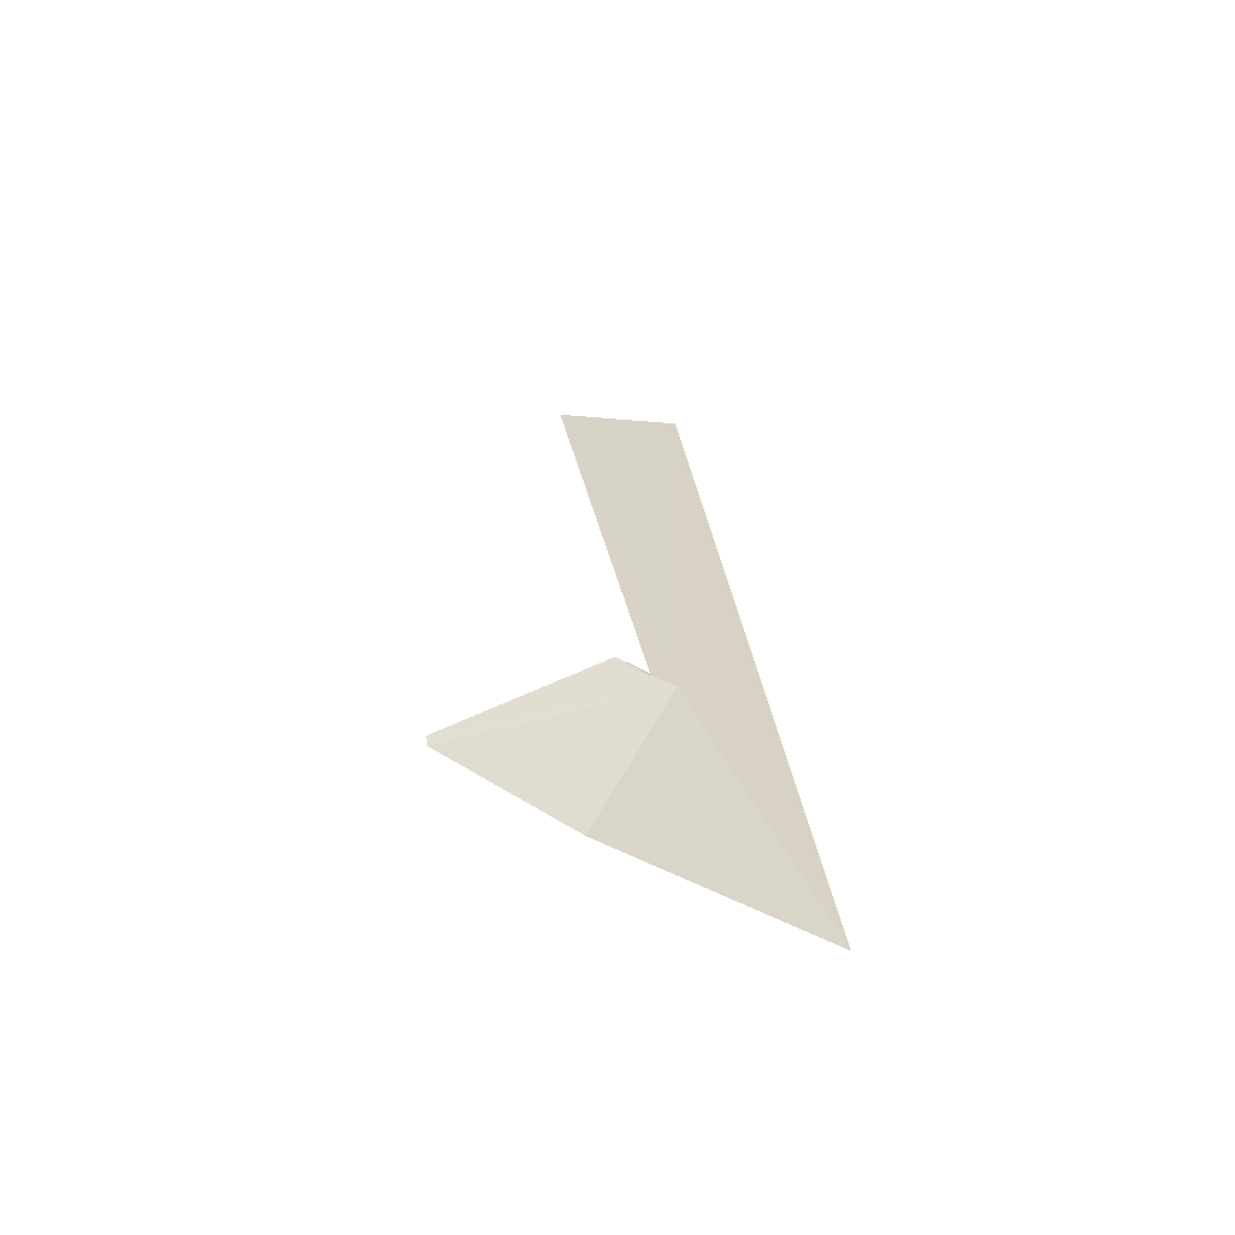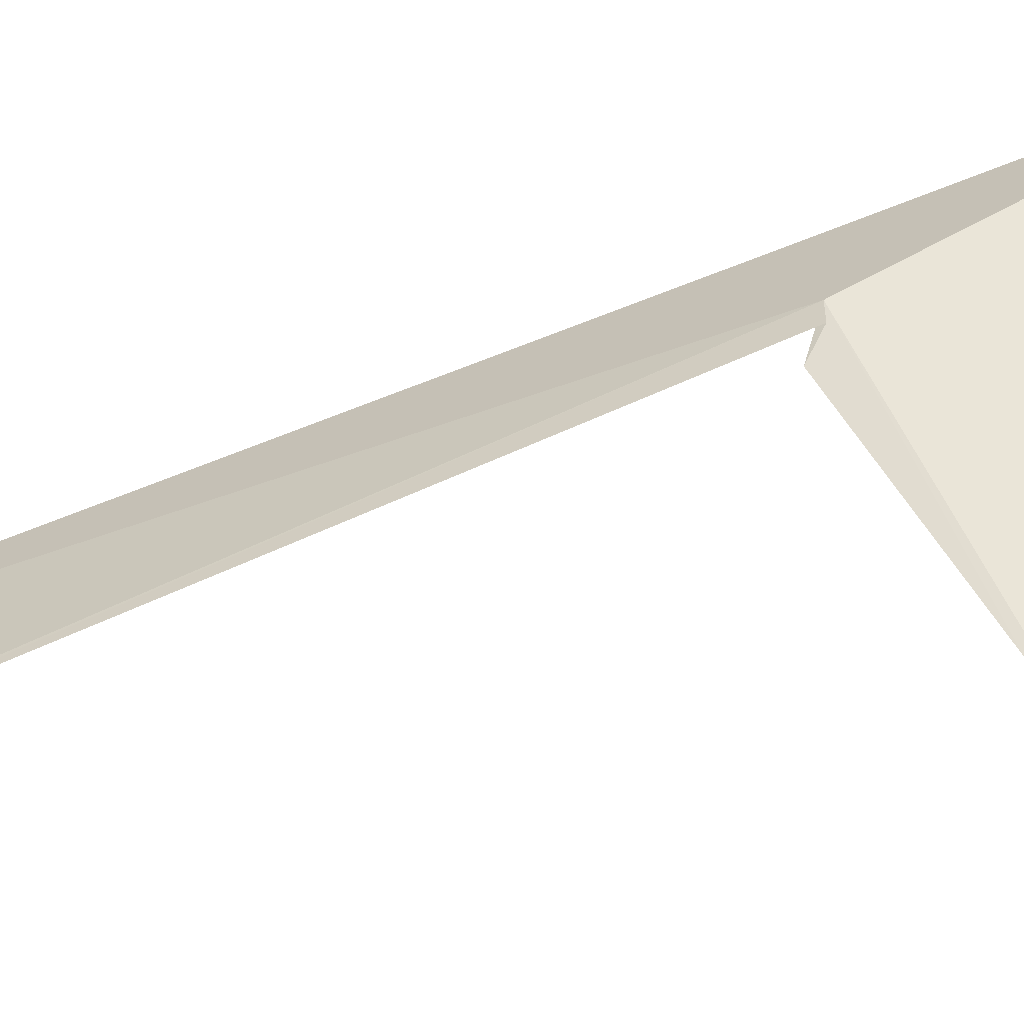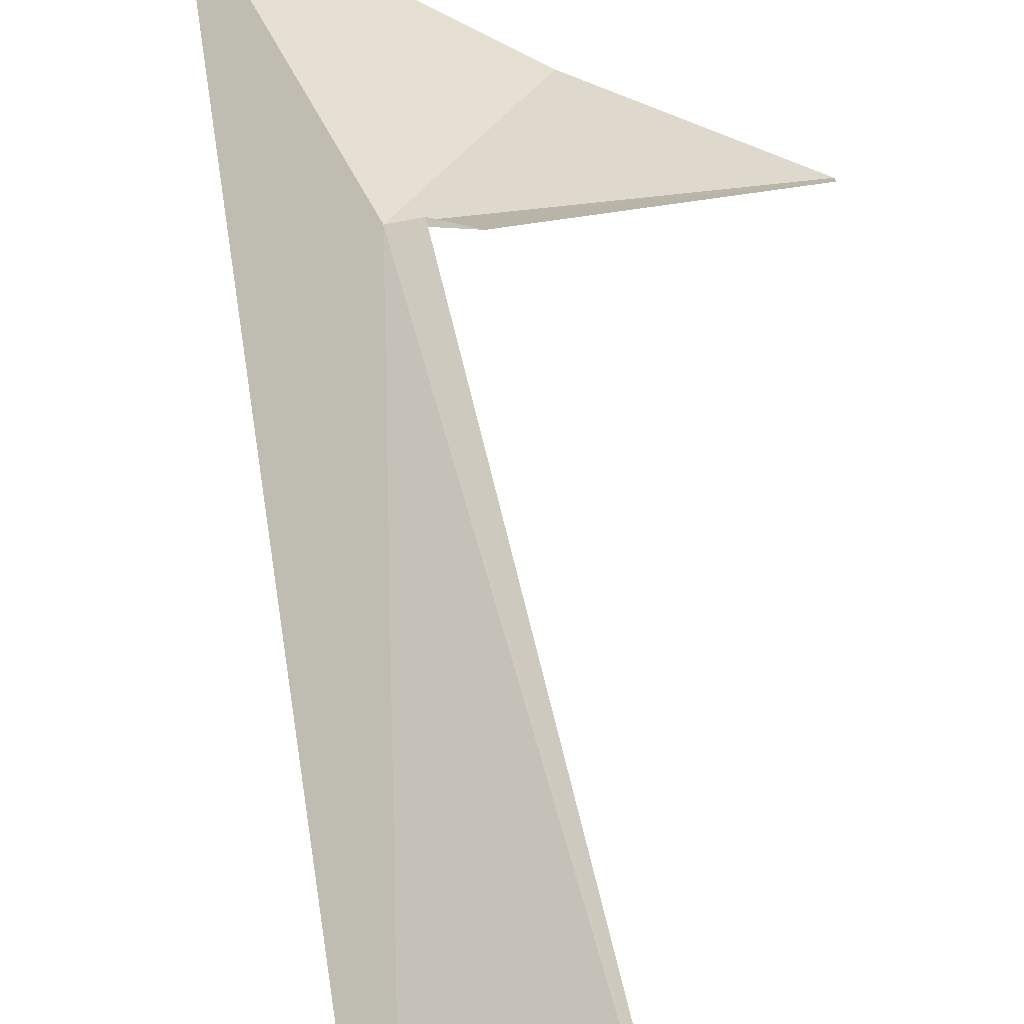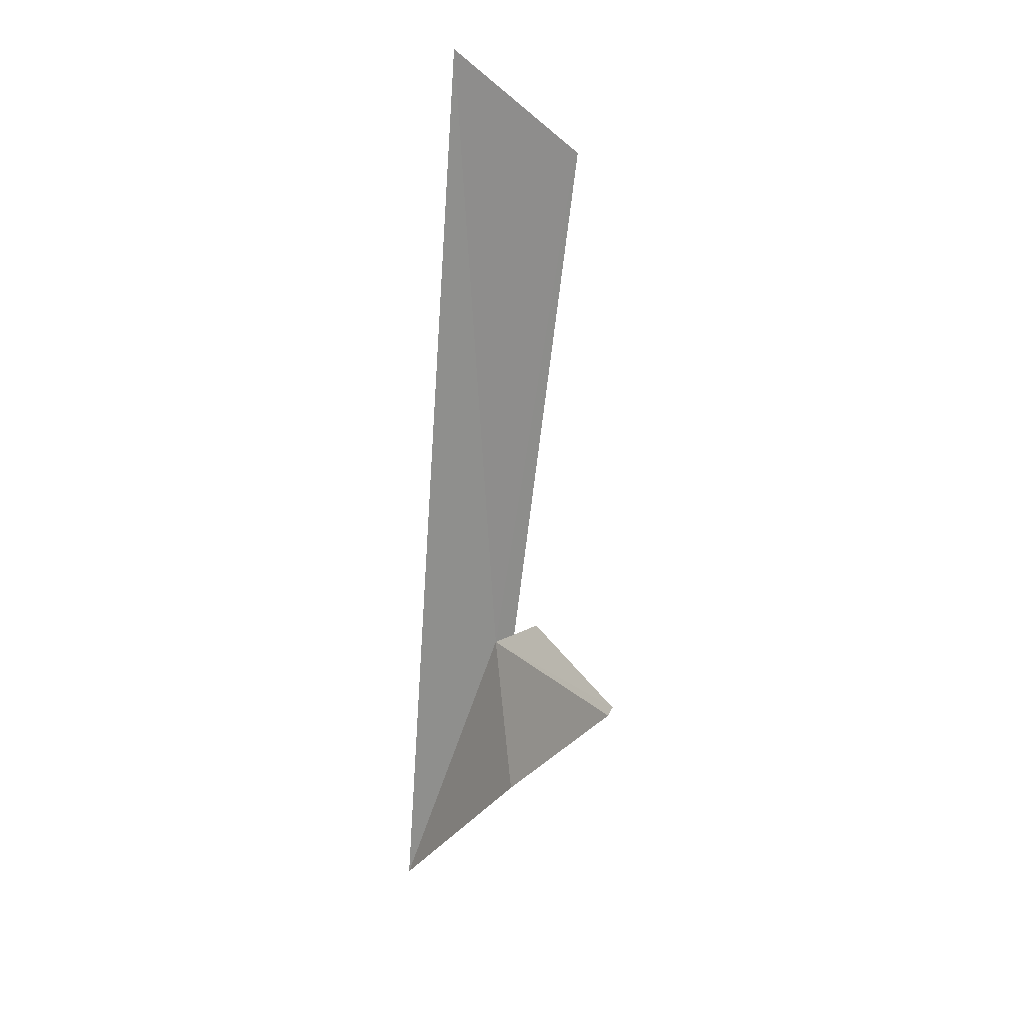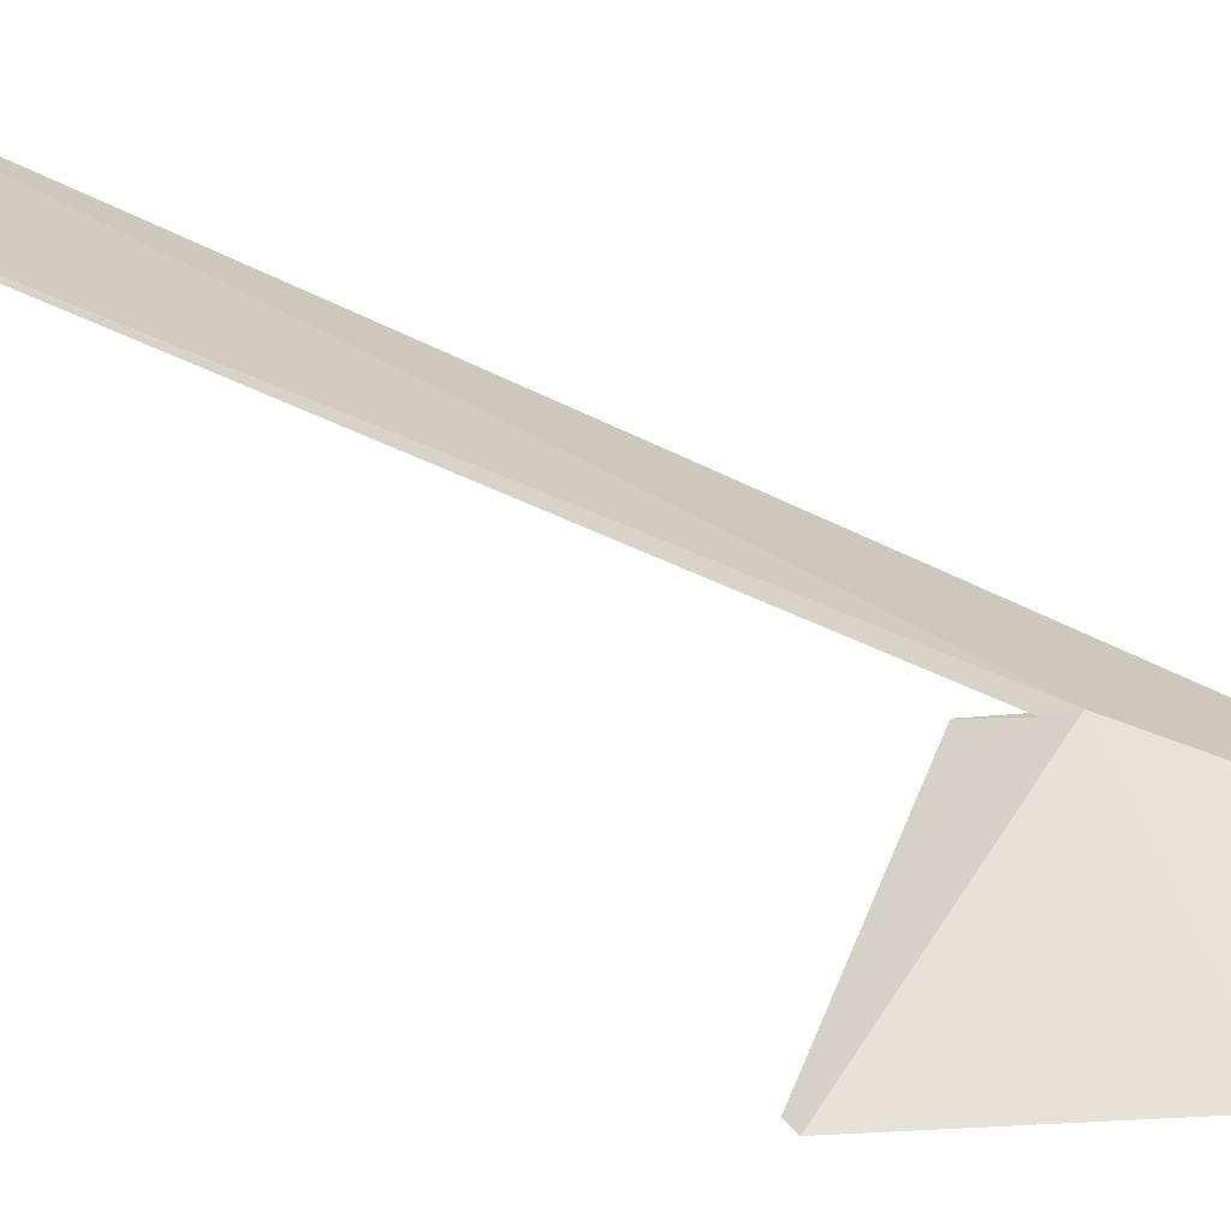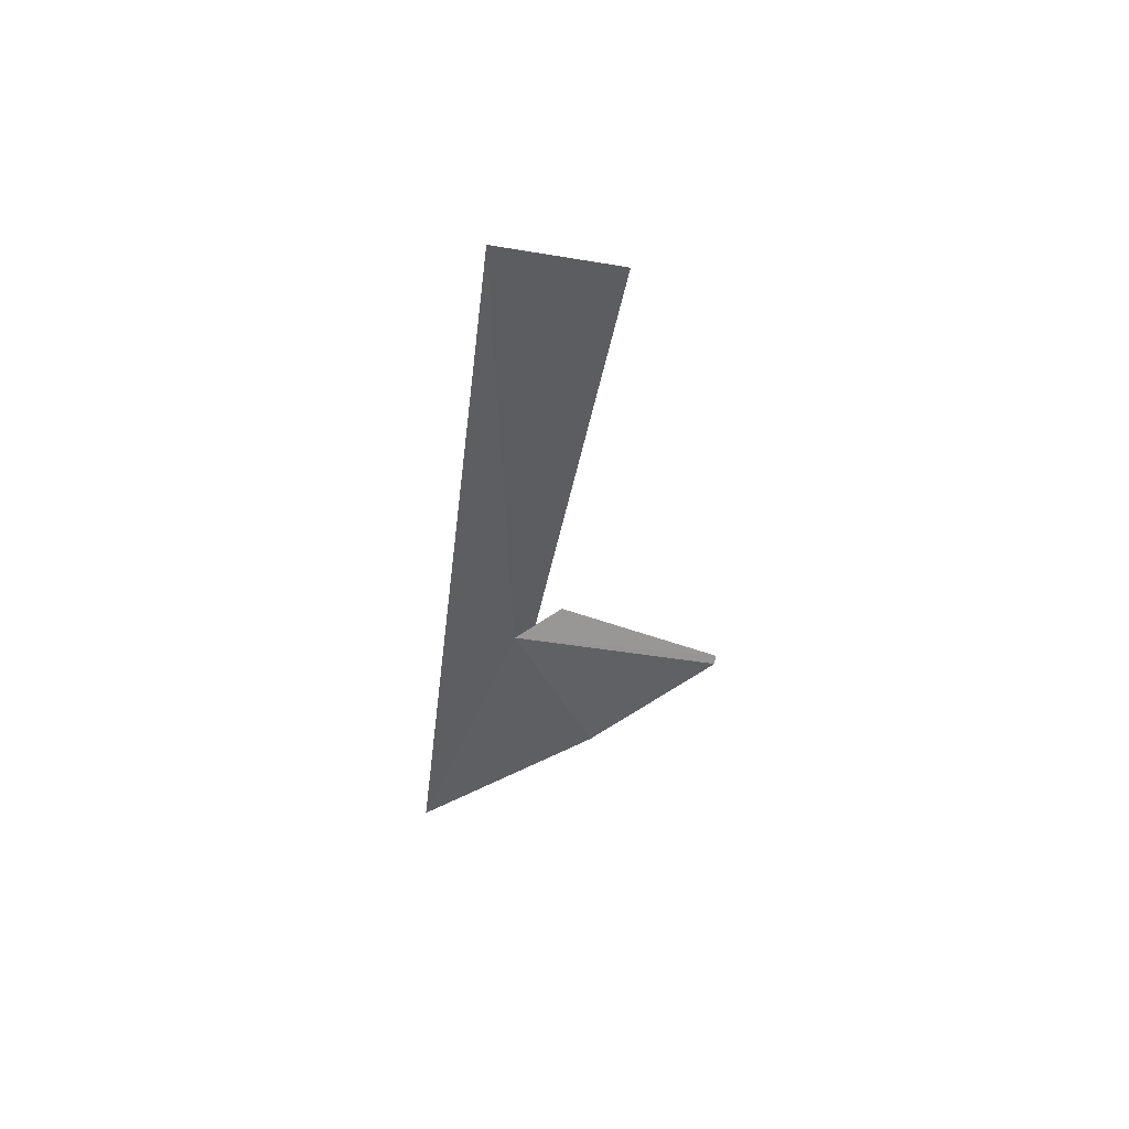
<metadata>
{"format":"obj","ext":"obj","renderer":"f3d","projection":"perspective","resolution":1024,"background":"white","views":[{"elev":-61.8,"azim":-165.4,"up":"+Z"},{"elev":57.1,"azim":70.9,"up":"+Y"},{"elev":48.9,"azim":-1.9,"up":"+Y"},{"elev":16.2,"azim":57.7,"up":"+Z"},{"elev":53.3,"azim":124.8,"up":"+Y"},{"elev":56.2,"azim":7.7,"up":"+Z"}]}
</metadata>
<code>
v -5.864 67.7 -46.76
v -4.786 67.28 -48.5
v -7.158 66.94 -50.73
v -3.206 67.79 -46.98
v -4.59 68.13 -39.8
v -5.888 67.11 -38.56
v -5.618 67.85 -46.67
v -4.564 68.14 -39.82
v -5.278 68.01 -46.4
v -3.204 67.85 -46.88
f 1 3 2
f 1 5 6
f 1 7 8
f 1 8 5
f 1 9 7
f 1 10 9
f 1 4 10
f 1 2 4
f 1 6 3

</code>
